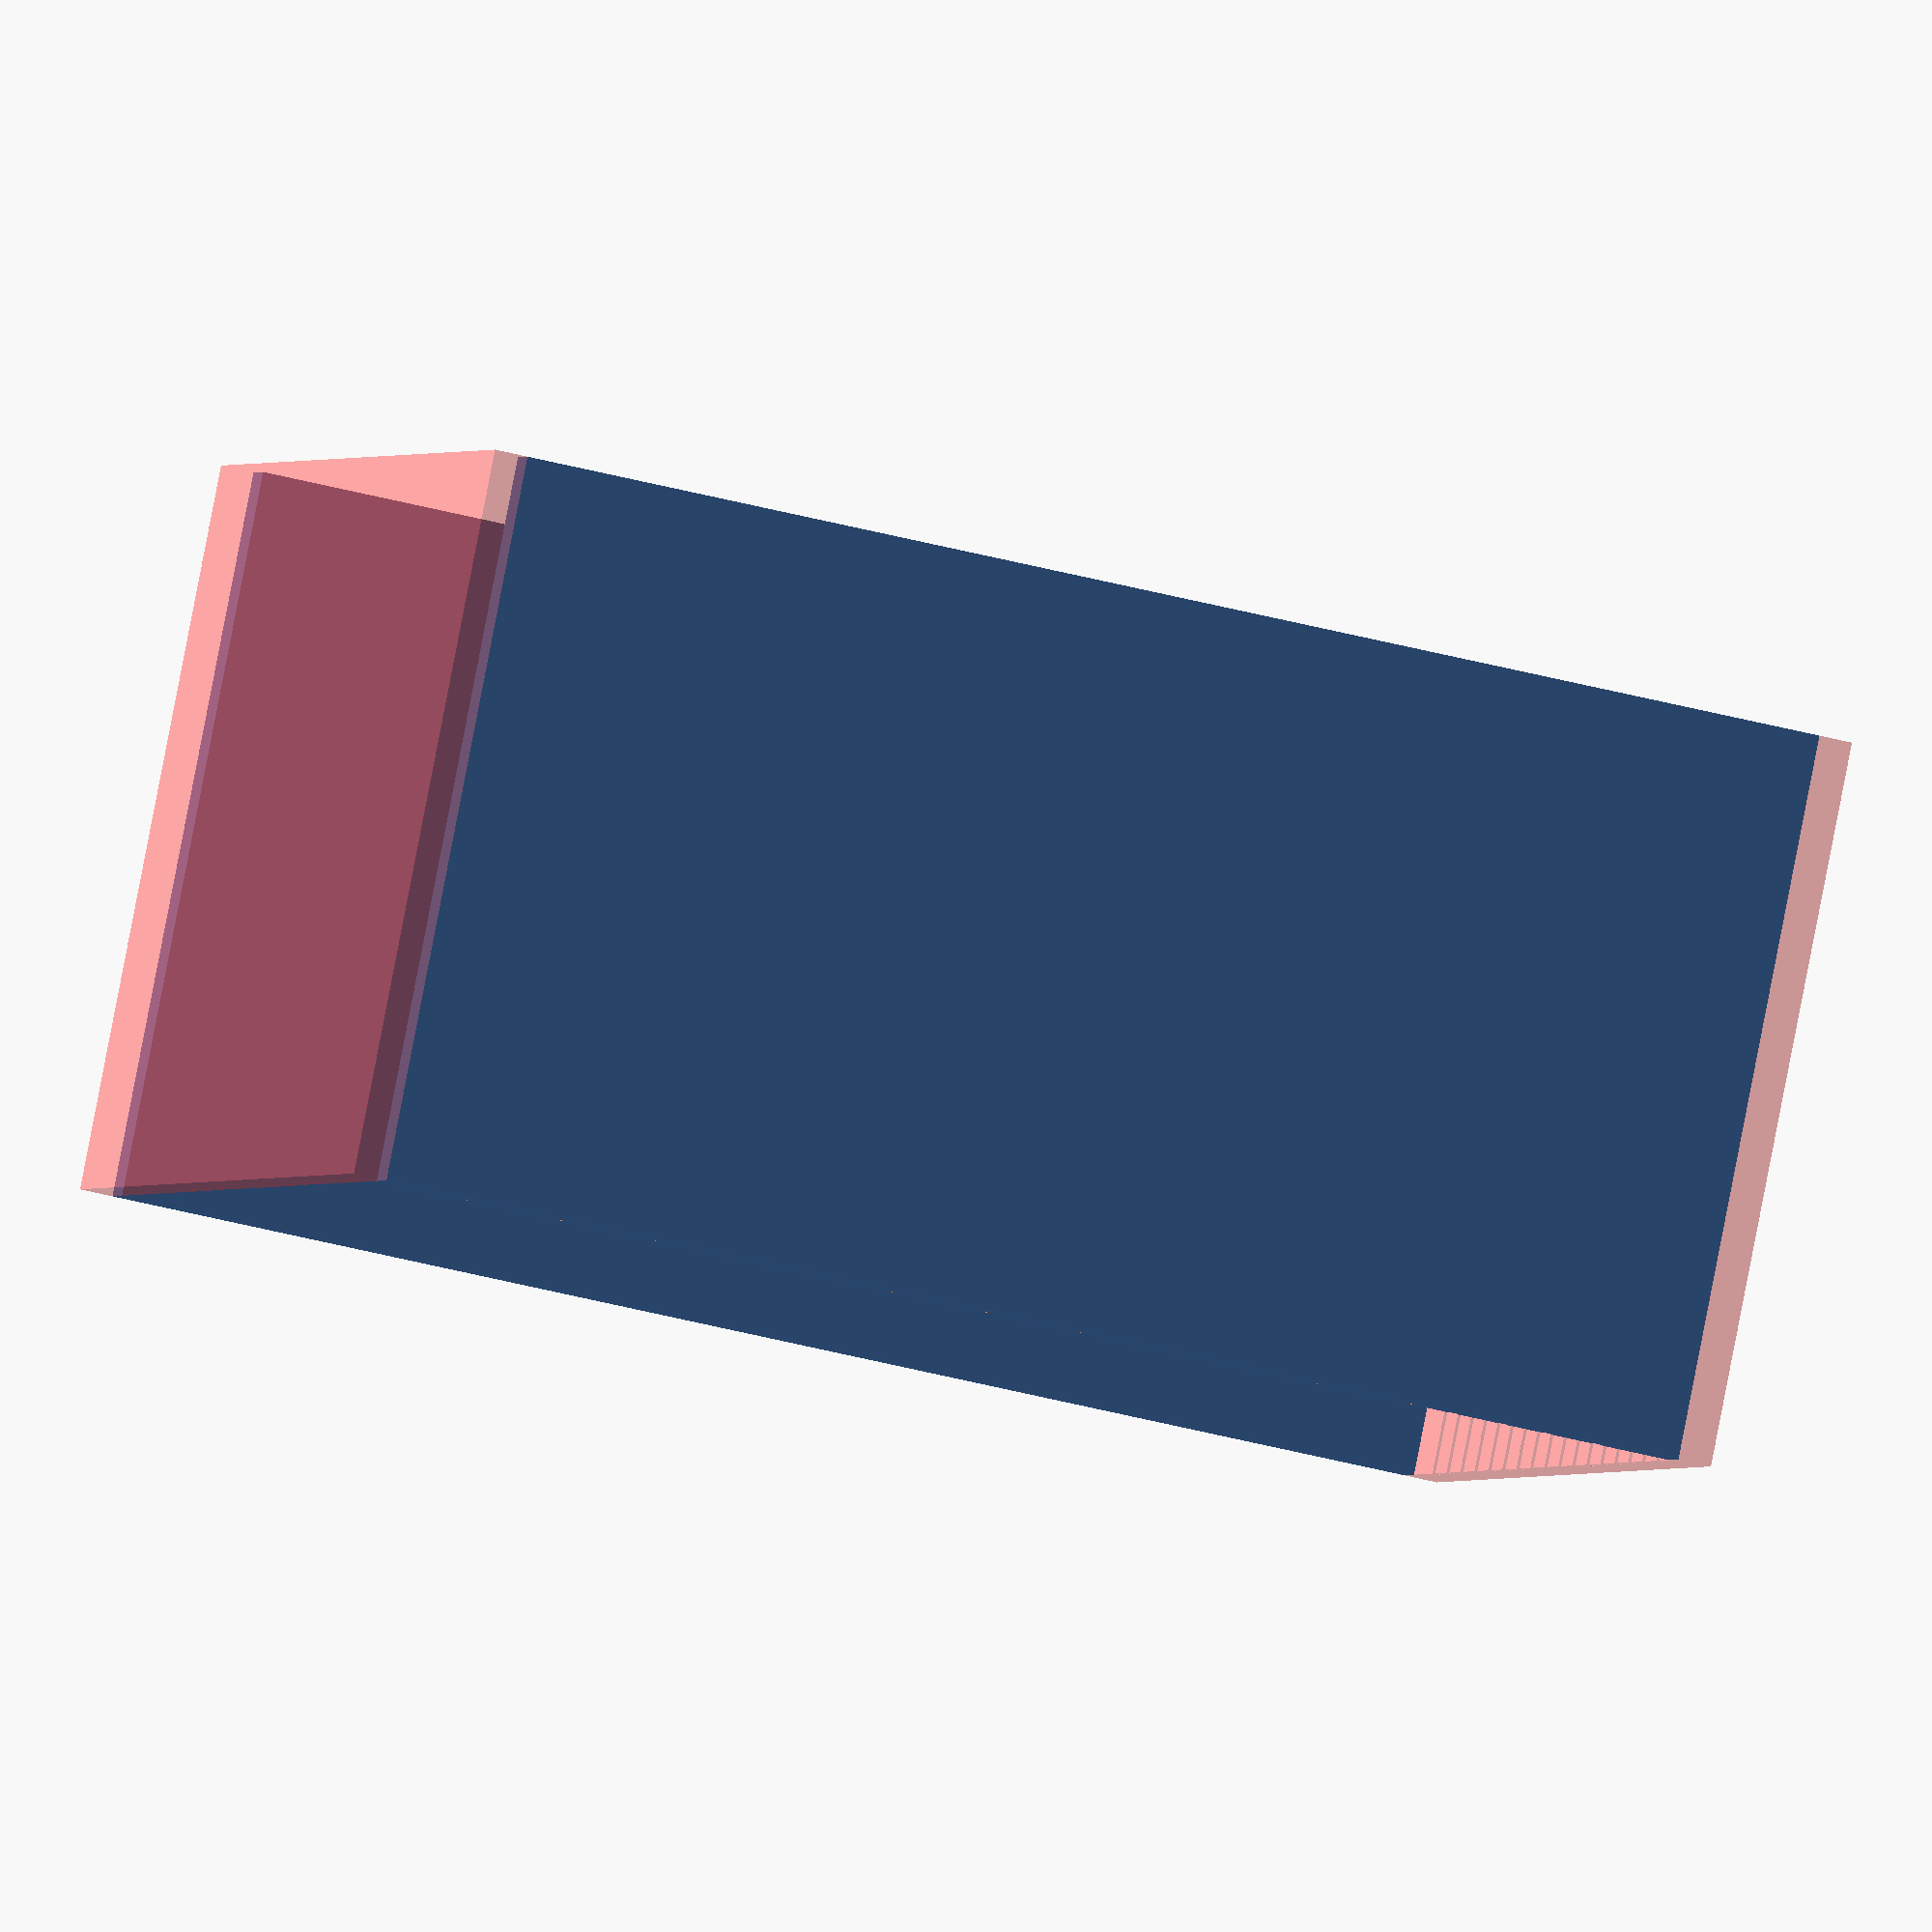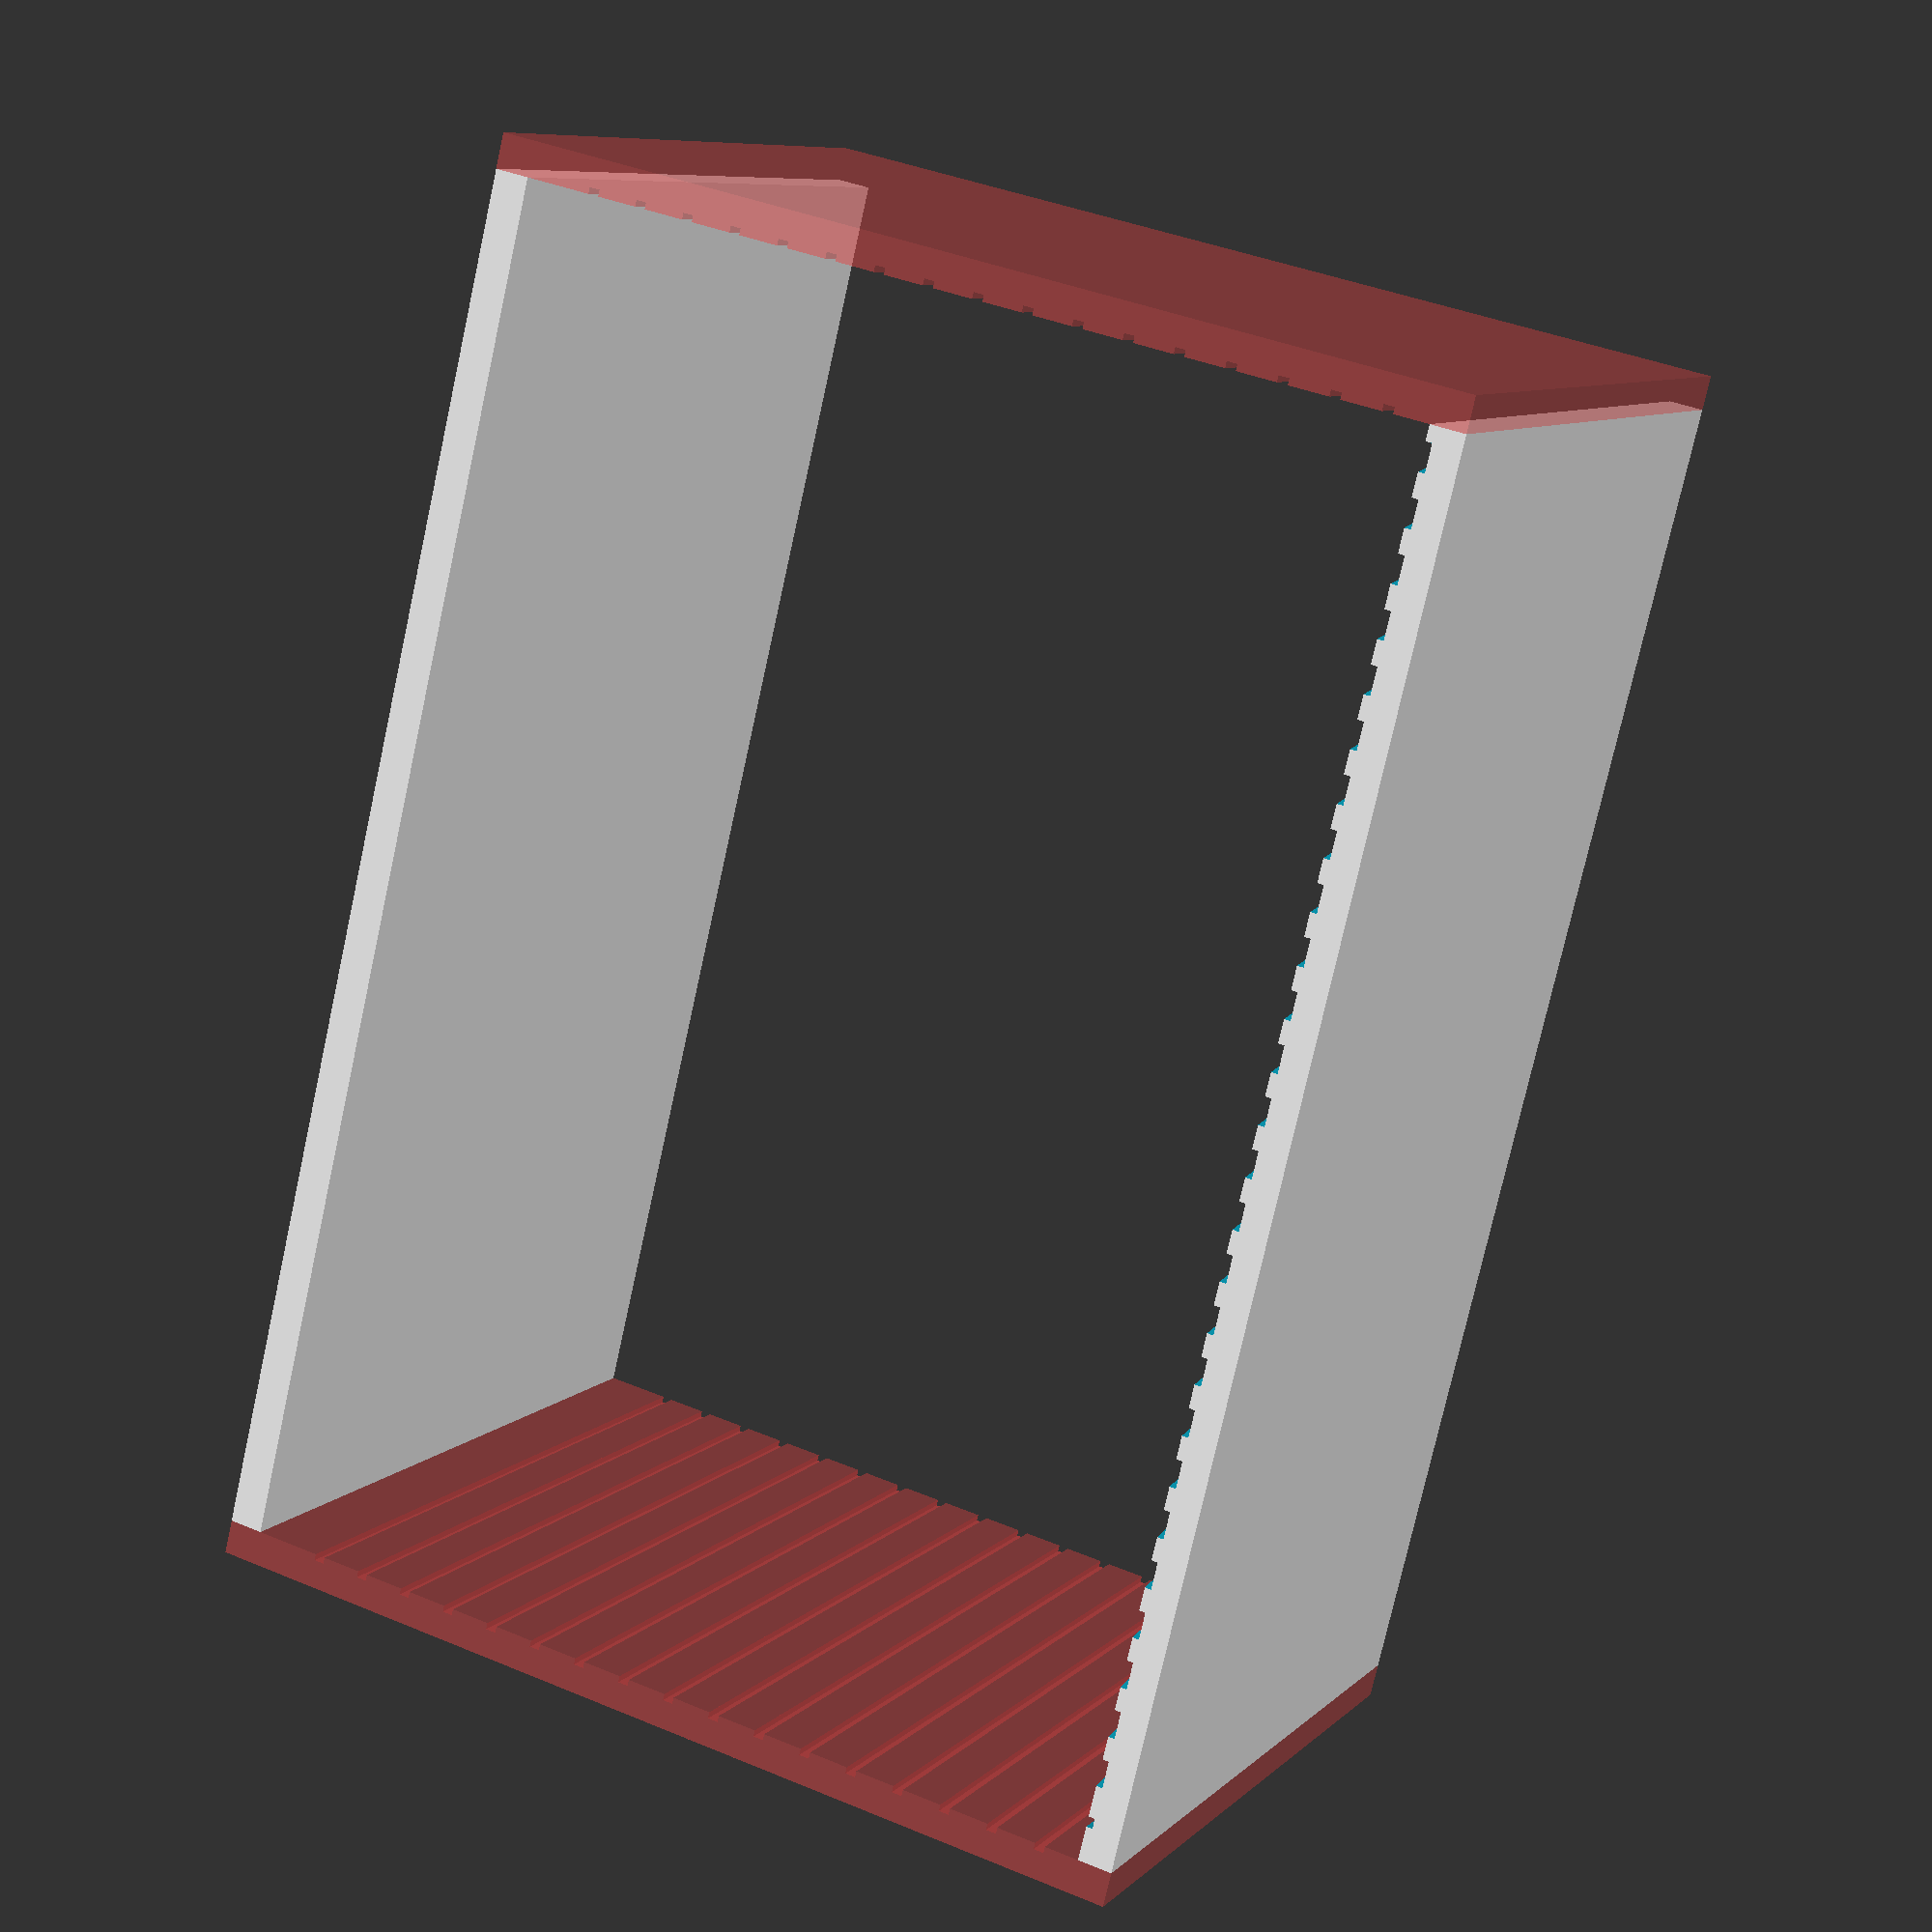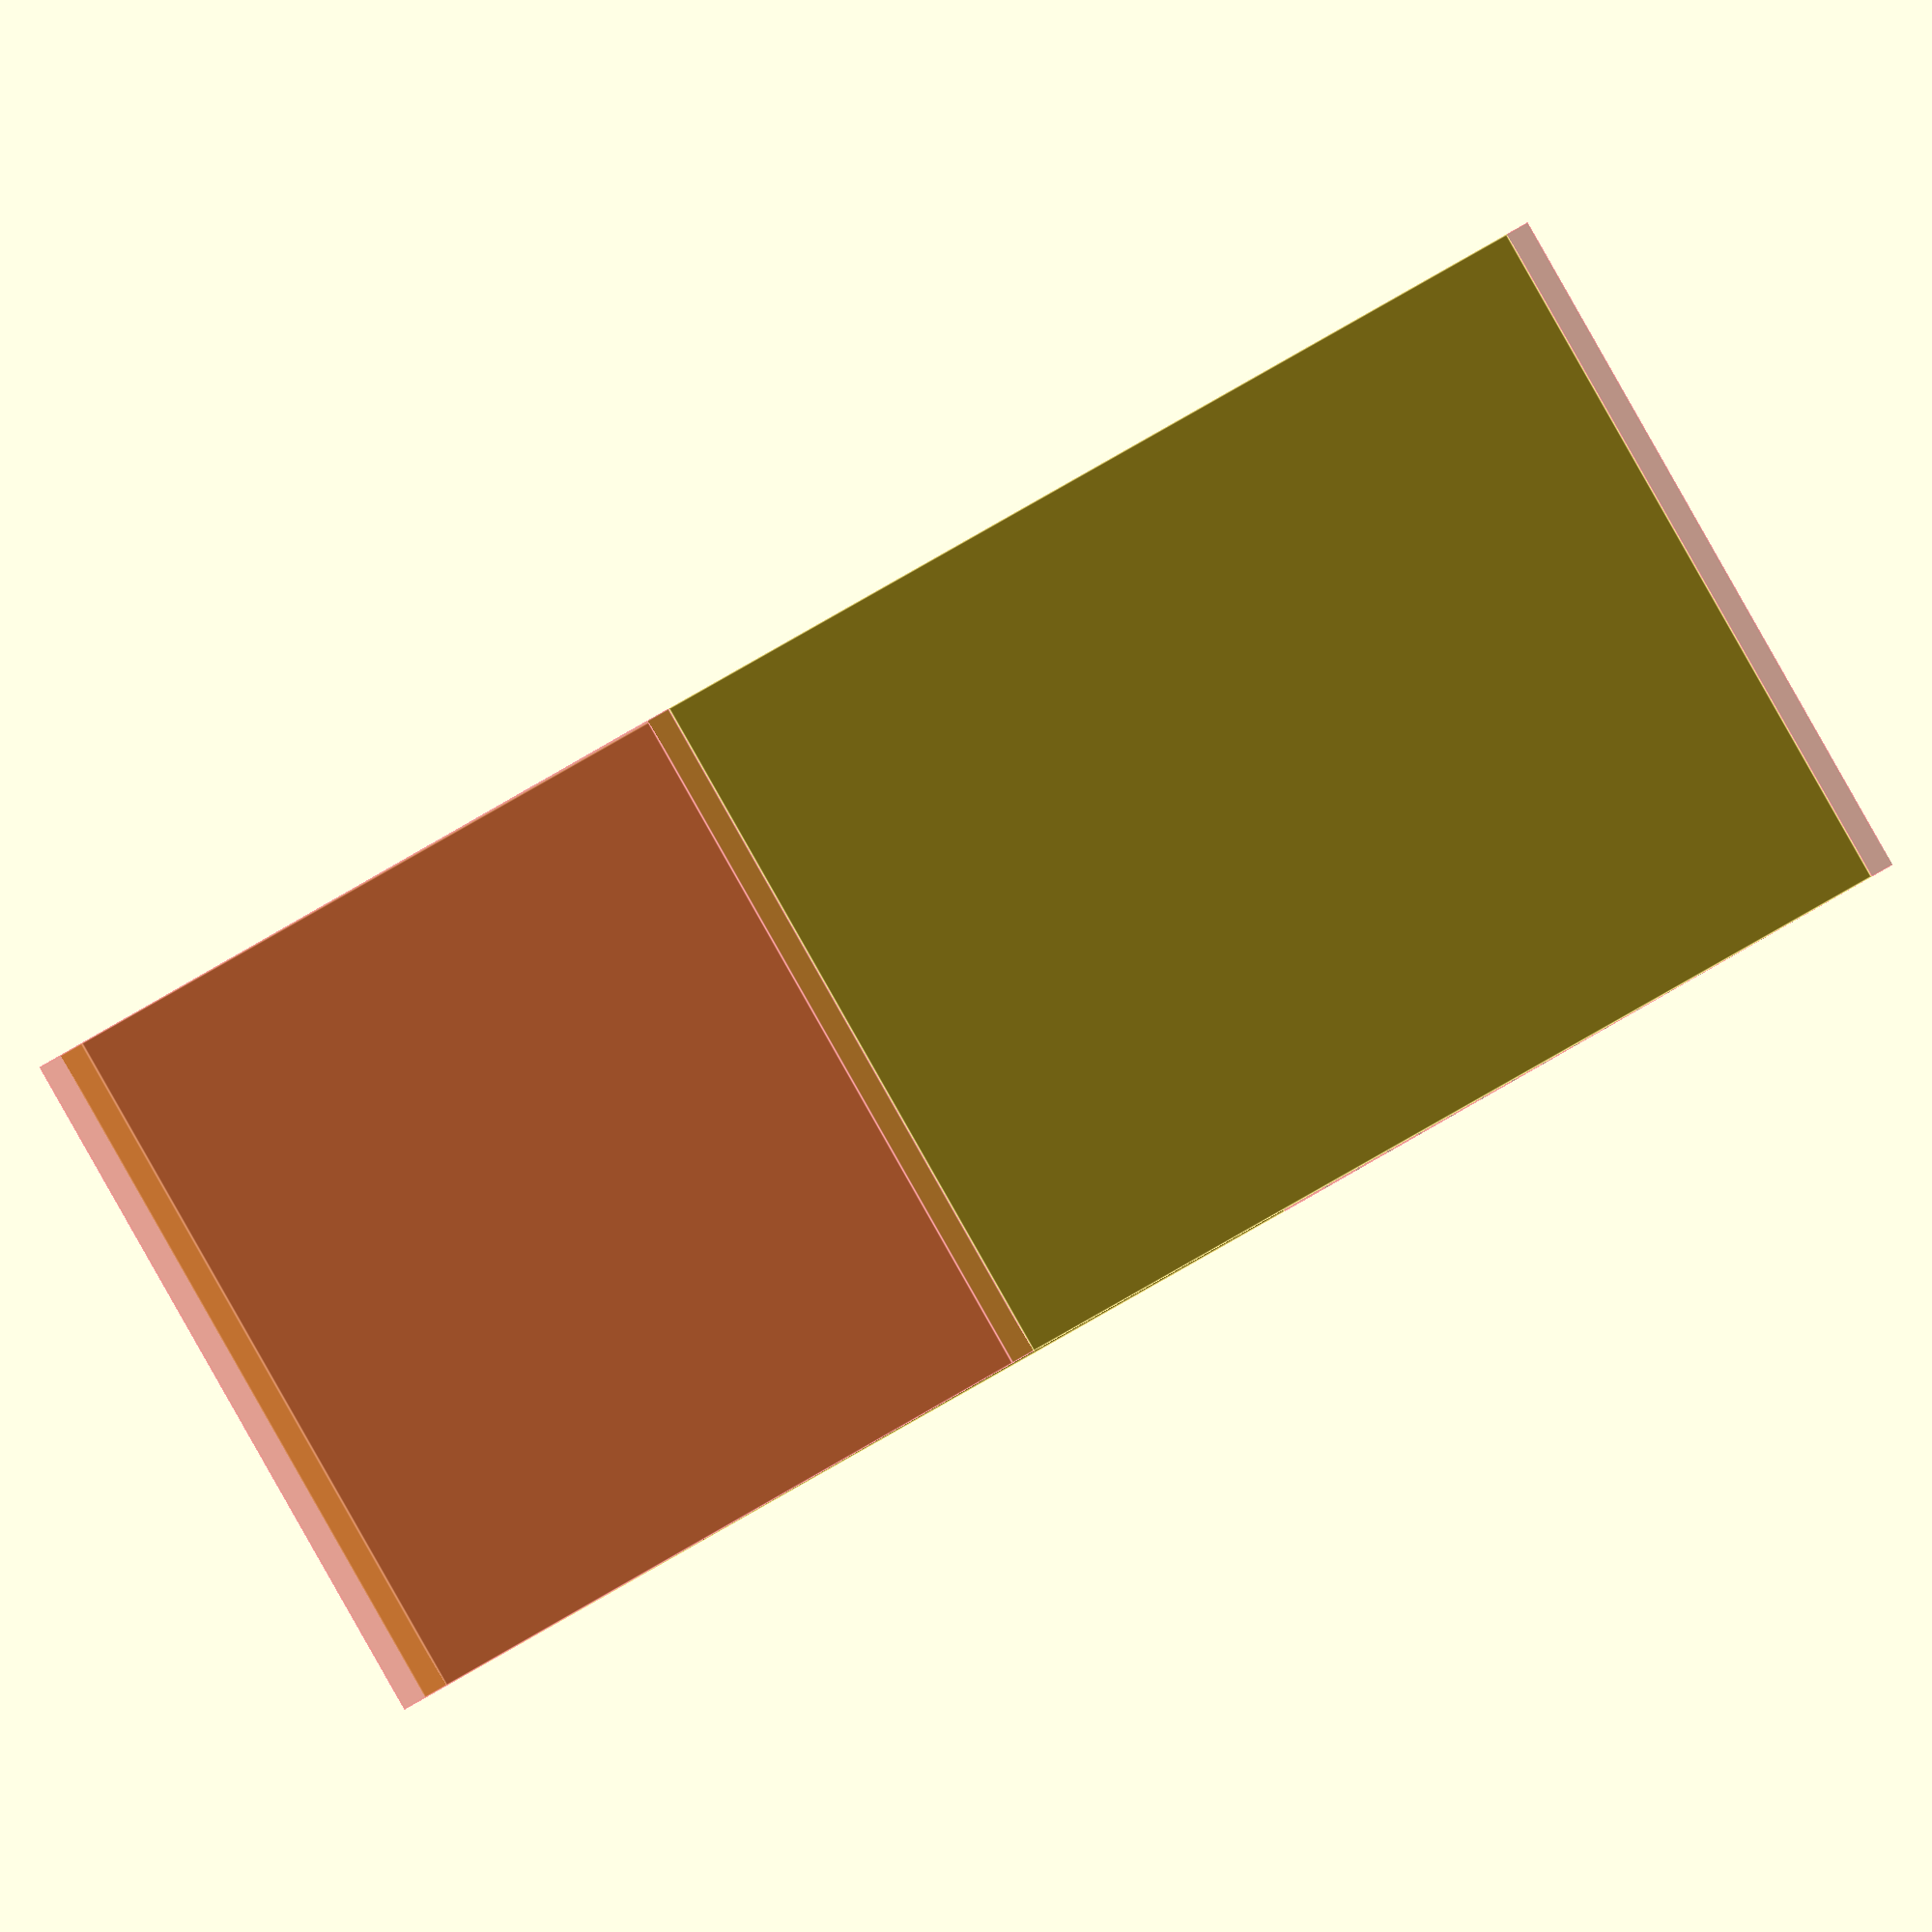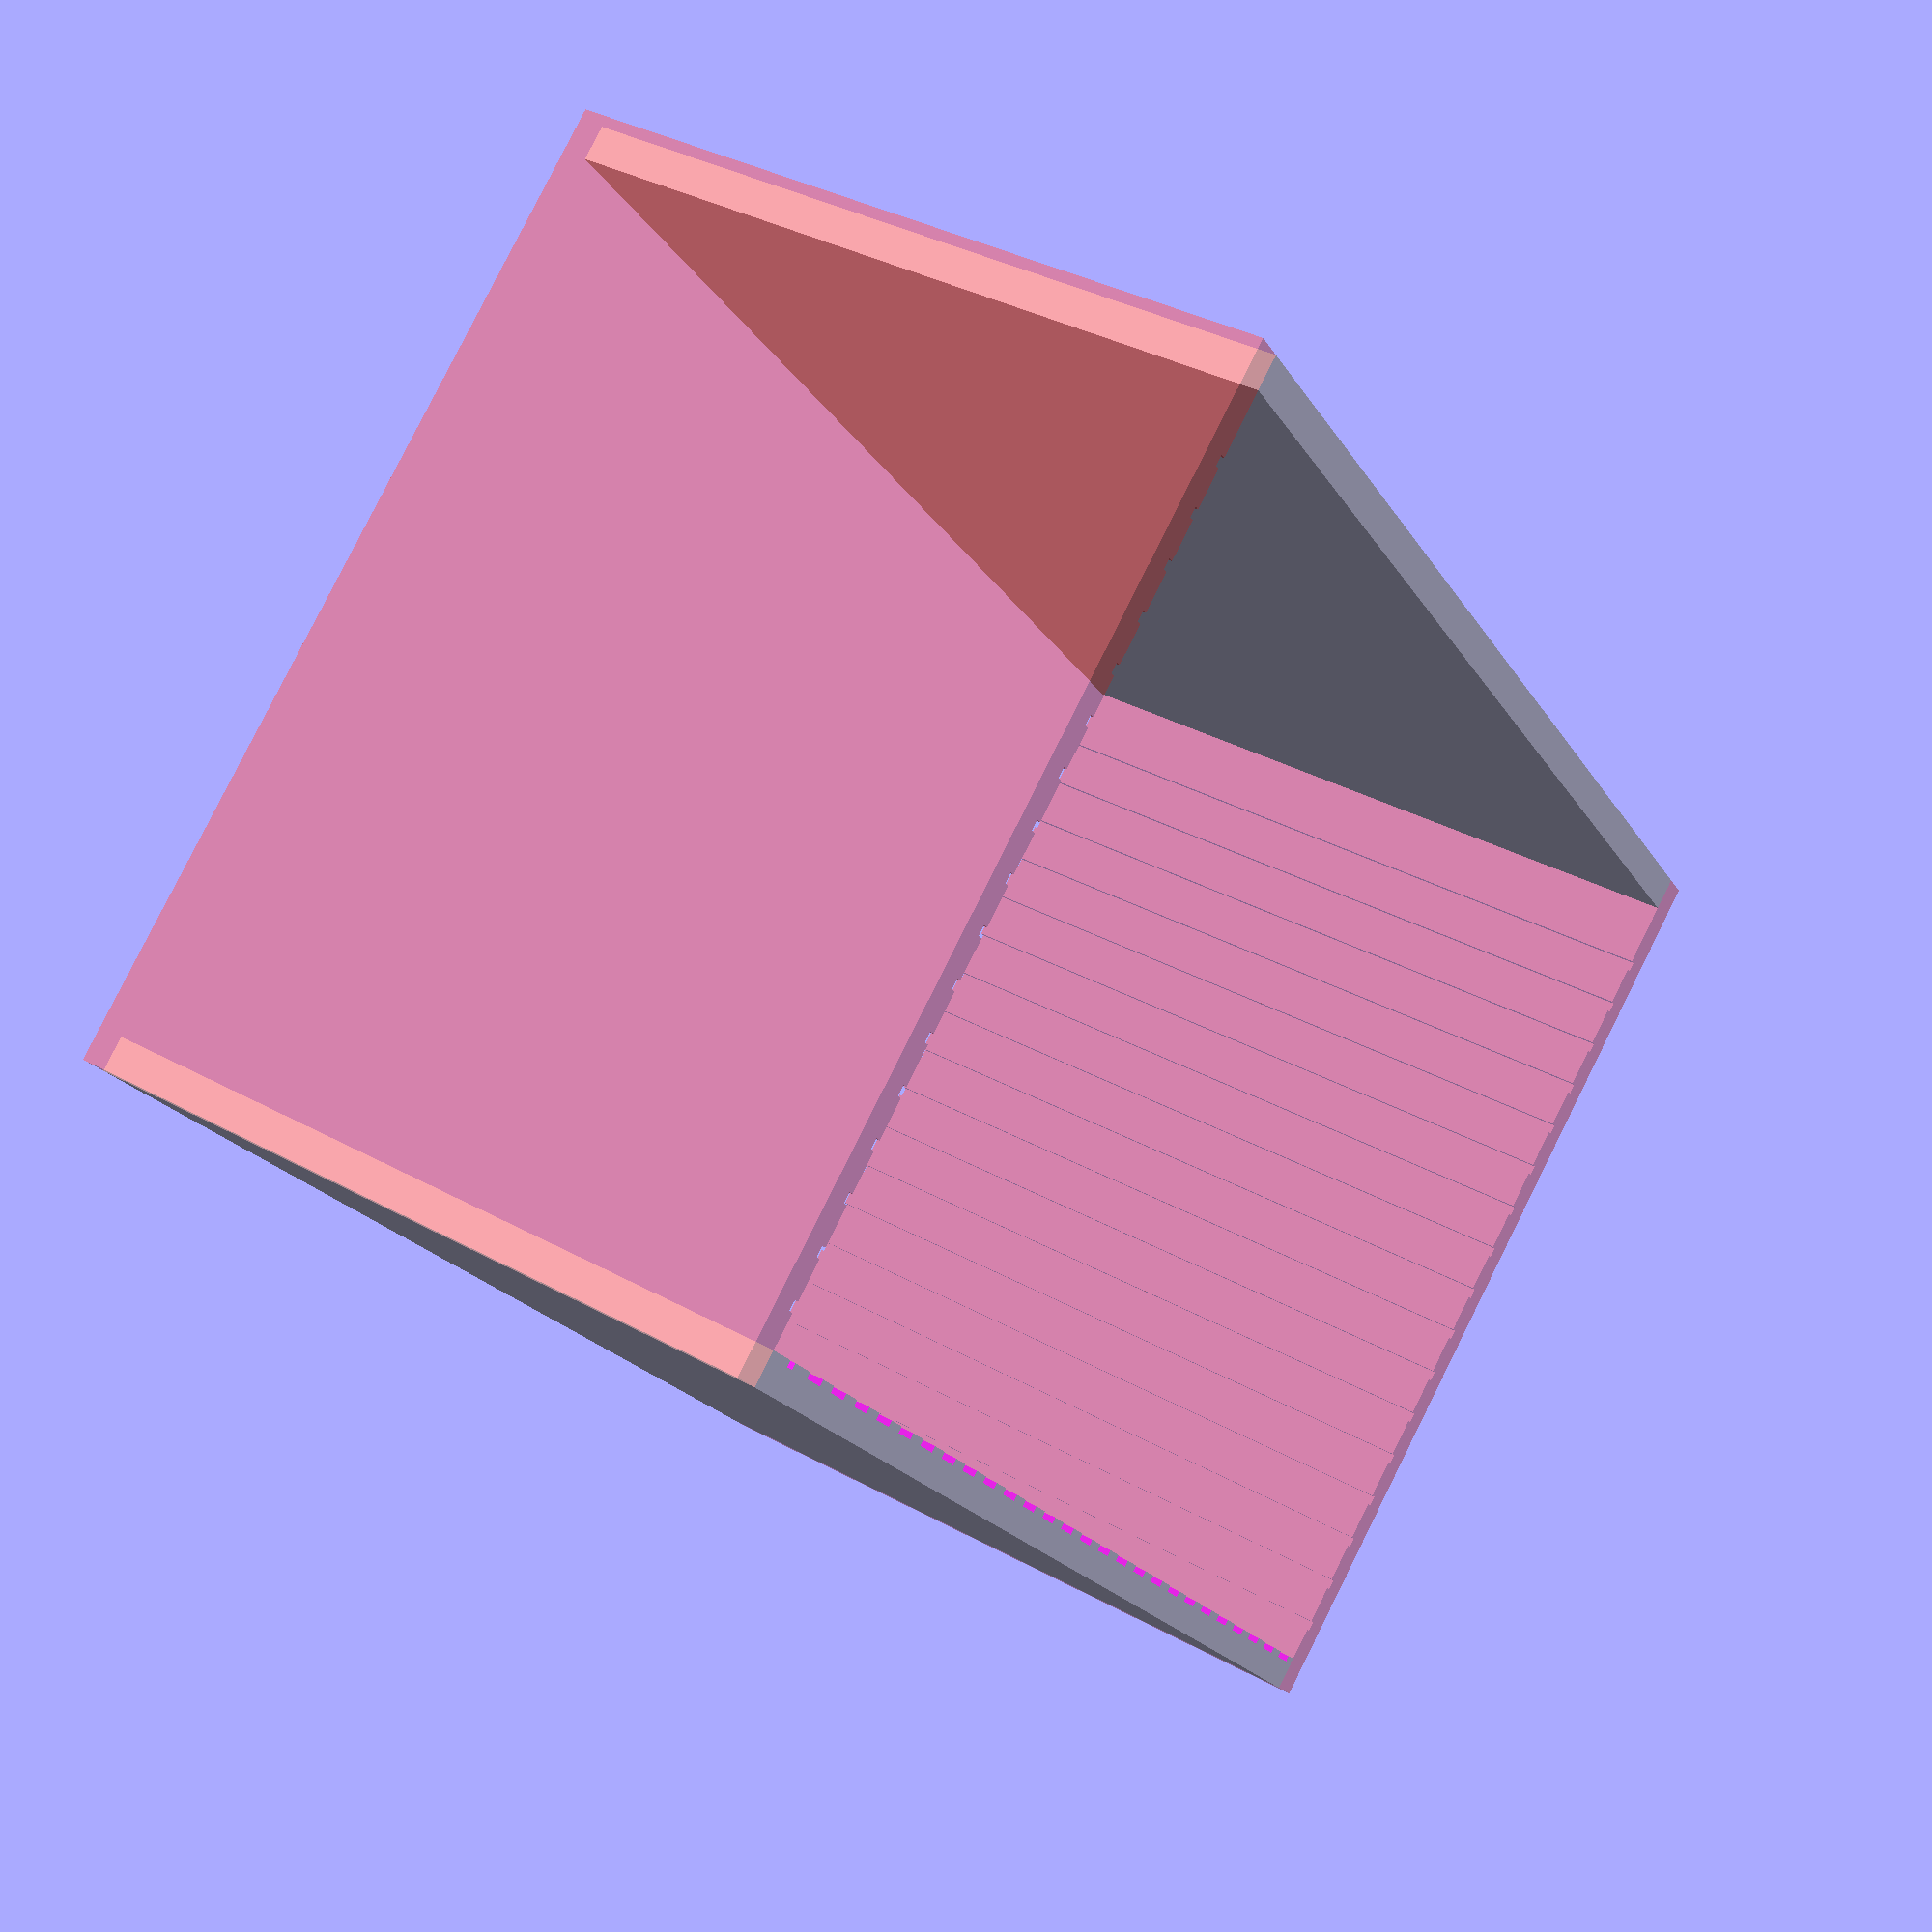
<openscad>
// All dimensions in mm unless scaled to inch

// Hard dimensions

inch = 25.4;

hex_board_w = 15.69 * inch;
quad_board_w = 10.45 * inch;
dual_board_w = 5.19 * inch;
single_board_w = 2.44 * inch;
board_h = 8.44 * inch;
half_board_h = 4.94 * inch;
component_clearance = 0.063 * inch; // From edge of board to component area
component_h = 0.375 * inch; // From board surface to top of tallest compoent
solder_leads_clearance = 0.063 * inch;
board_thickness = 0.056 * inch;

// Soft dimensions

box_wall_w = 10;
handle_slot_w = 5;
handle_slot_h = 5;
first_slot_clearance = 10;
slot_width = 3;
slot_clearance = 0.25; // Extra wiggle room on each side of board
board_h_clearance = 2; // From tallest component to next board

steer_length = 30;      // instyrning av kortet

// calculated dimensions

slot_depth = component_clearance + slot_clearance;
box_inner_w = hex_board_w + 2*component_clearance - 2*slot_depth;
box_inner_d = quad_board_w + 2*component_clearance - 2*slot_depth;
quad_slot_w = box_inner_d + 2*slot_depth;
hex_slot_w = box_inner_w + 2*slot_depth;
box_wall_h = board_h;
board_unit = solder_leads_clearance + board_thickness + component_h + board_h_clearance;
number_of_hex_slots = floor((box_inner_d - first_slot_clearance - board_unit) / board_unit);
number_of_quad_slots = floor((box_inner_w - first_slot_clearance - board_unit) / board_unit);

// Functional layout

// Short sides
difference() {
    union() {
        translate([-box_wall_w, -10, 0])
            #cube([box_wall_w,box_inner_d+20,box_wall_h]);
        translate([box_inner_w, -10, 0])
            #cube([box_wall_w,box_inner_d+20, box_wall_h]);
    }
    hex_slots();
}
    

// Long sides
difference() {
    union() {
        translate([0, box_inner_d, 0])
            cube([box_inner_w, box_wall_w, box_wall_h]);
        translate([0, -box_wall_w, 0])
            cube([box_inner_w, box_wall_w, box_wall_h]);
    }
    quad_slots();
}


module quad_slots() {
    translate([first_slot_clearance, -slot_depth, -1]) {
        for(i = [0: number_of_quad_slots]) {
            translate([i * board_unit, 0, 0])
            union() {
                cube([slot_width, 2.5, box_wall_h + 2]);   //Pih
                     translate([first_slot_clearance+6, slot_depth+0.1, 186])
                    rotate([0,-90,90])
                        steer();
            }
       }
        
    }
}

module hex_slots() {
    translate([-slot_depth, first_slot_clearance, -1]) {
        for(i = [0: number_of_hex_slots]) {
            translate([0, i * board_unit, 0] )
                cube([hex_slot_w, slot_width, box_wall_h + 2]);
        }
    }
}

module steer() {
    linear_extrude(slot_depth+0.1)                              //+0.1 för att OS kräver det se rad 70
        polygon([[0,0],[steer_length,-4],[steer_length,4]]);    
}


    
    
    
    
    
    
    
    
    
</openscad>
<views>
elev=94.2 azim=343.5 roll=349.0 proj=o view=solid
elev=171.7 azim=103.7 roll=155.7 proj=p view=wireframe
elev=90.1 azim=314.6 roll=29.6 proj=o view=edges
elev=323.7 azim=50.2 roll=305.6 proj=p view=solid
</views>
